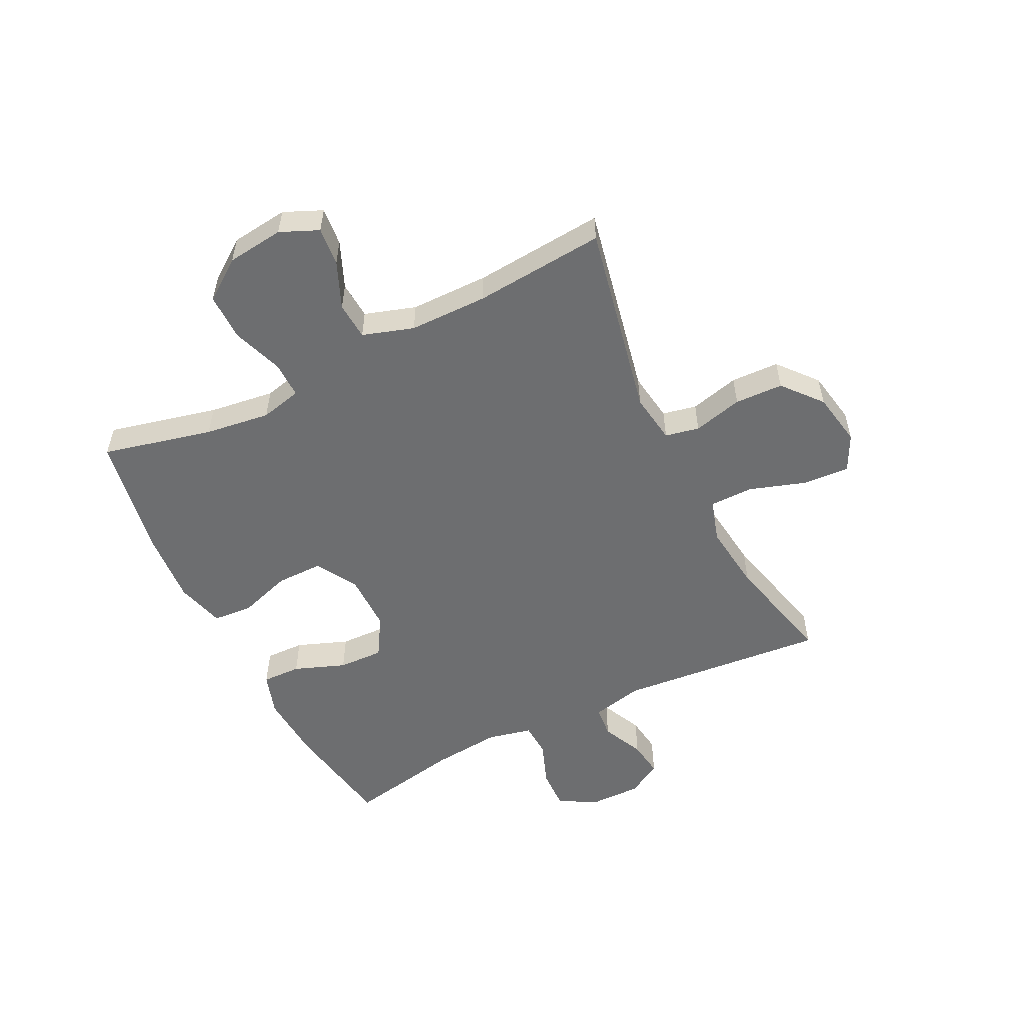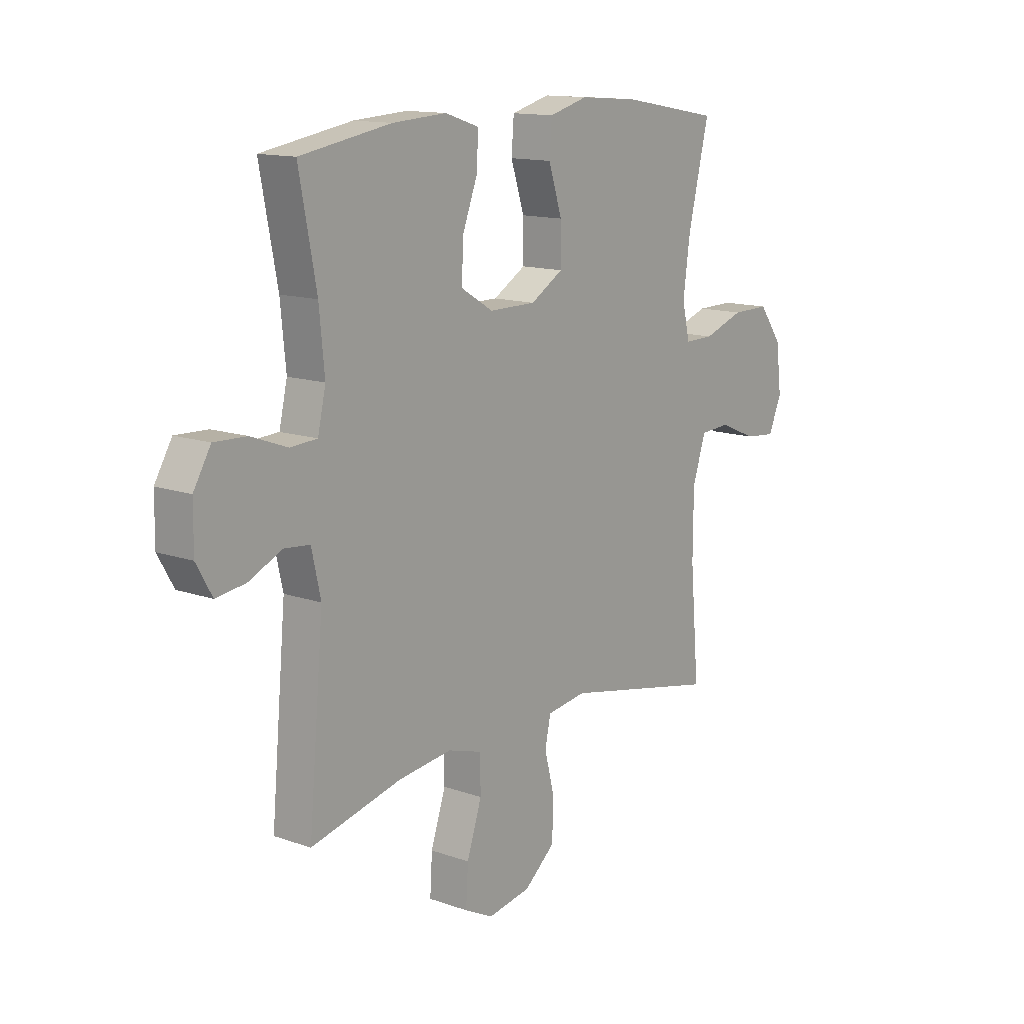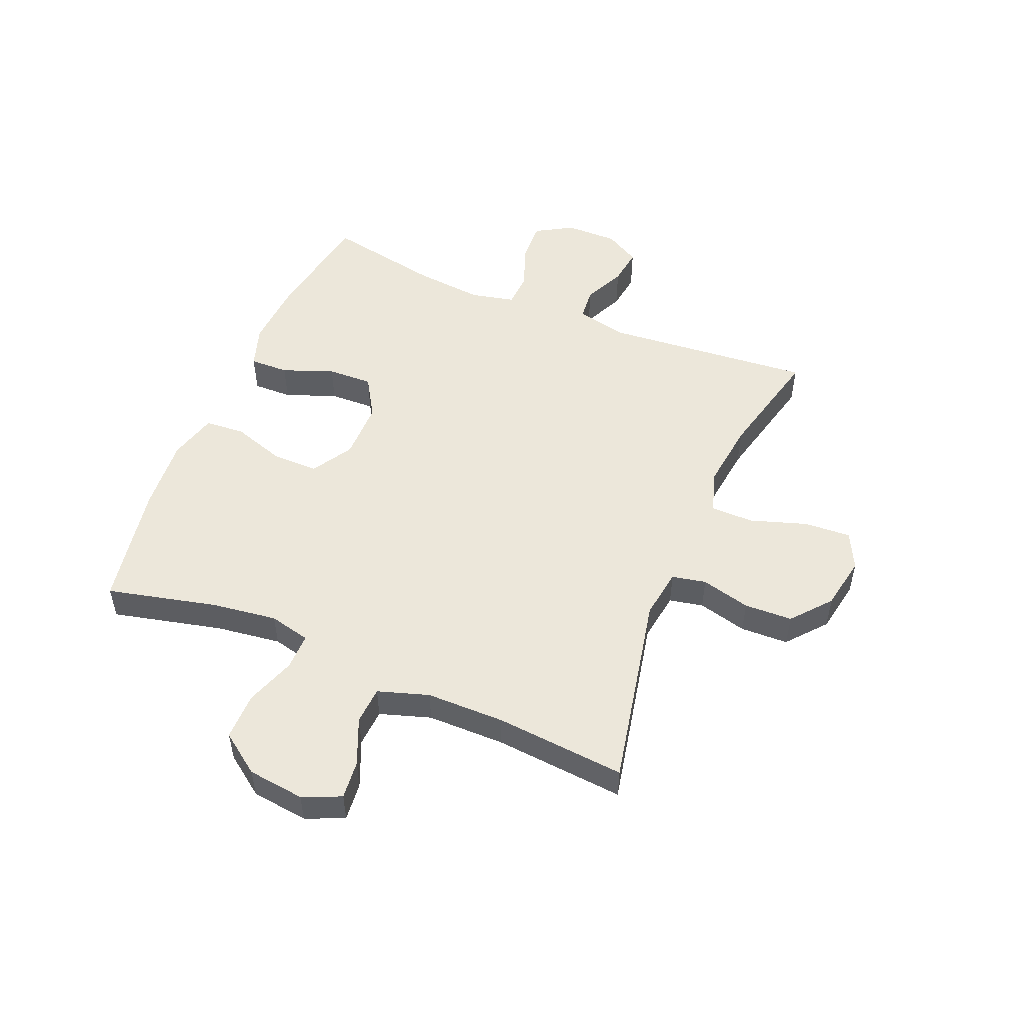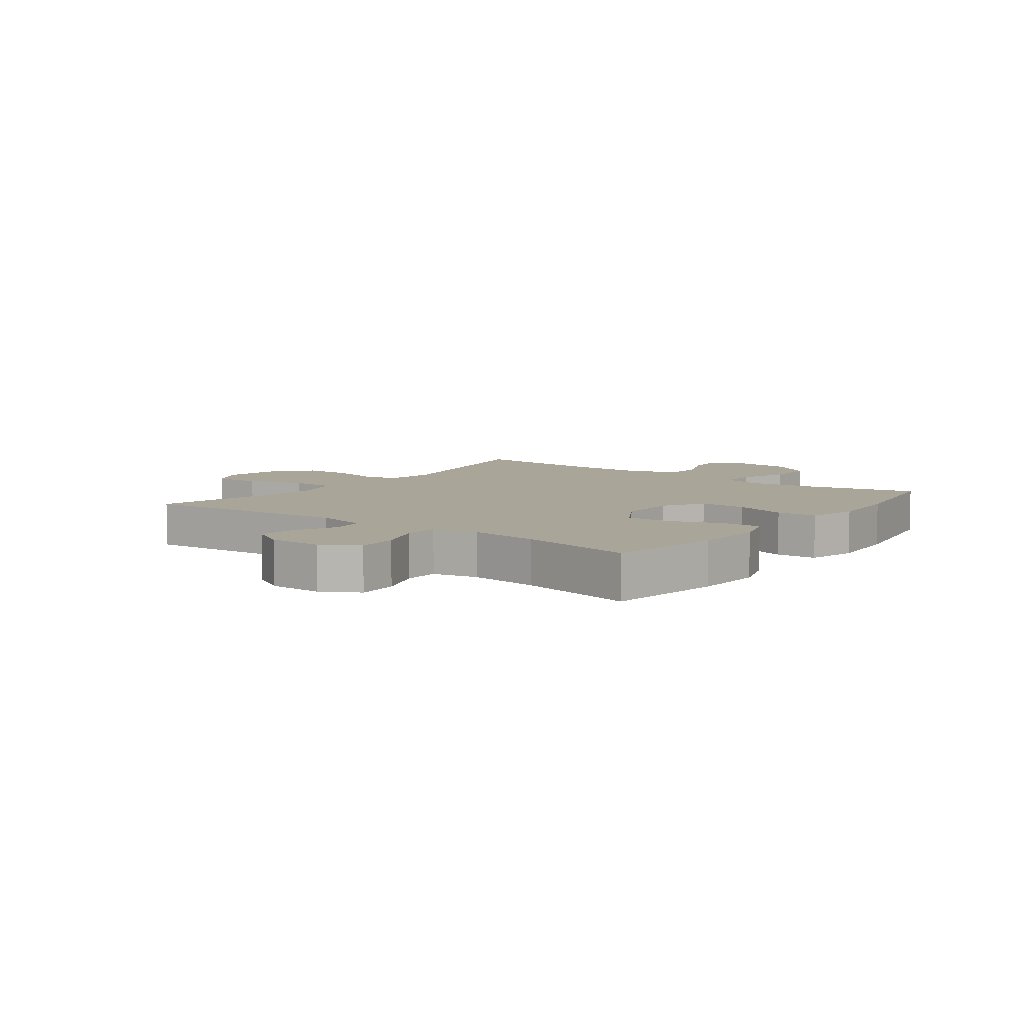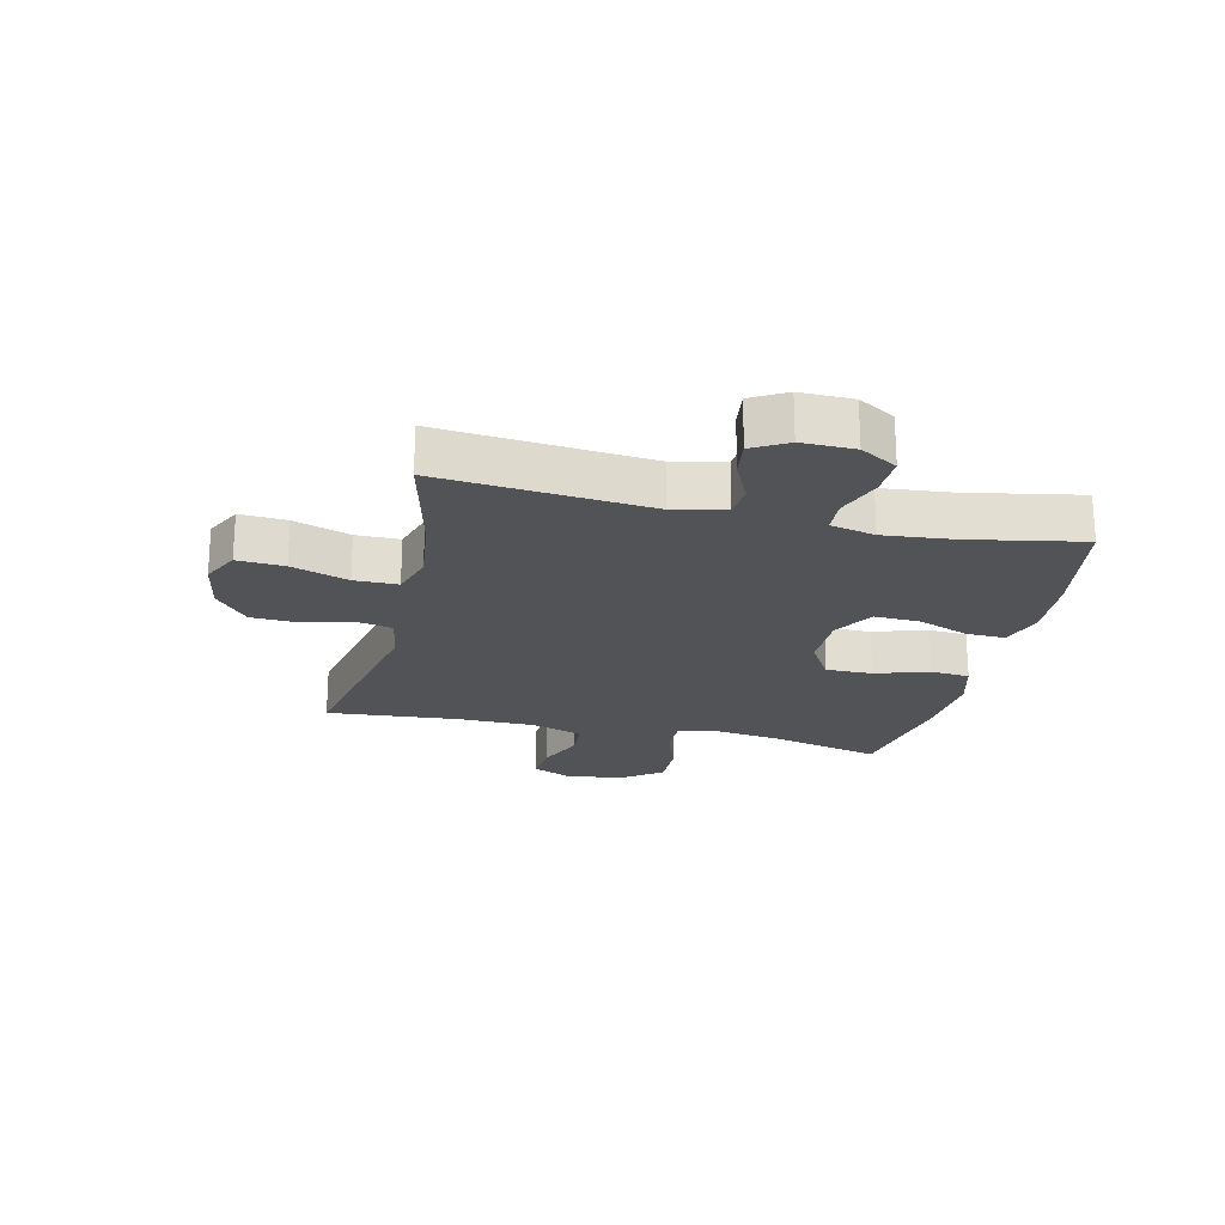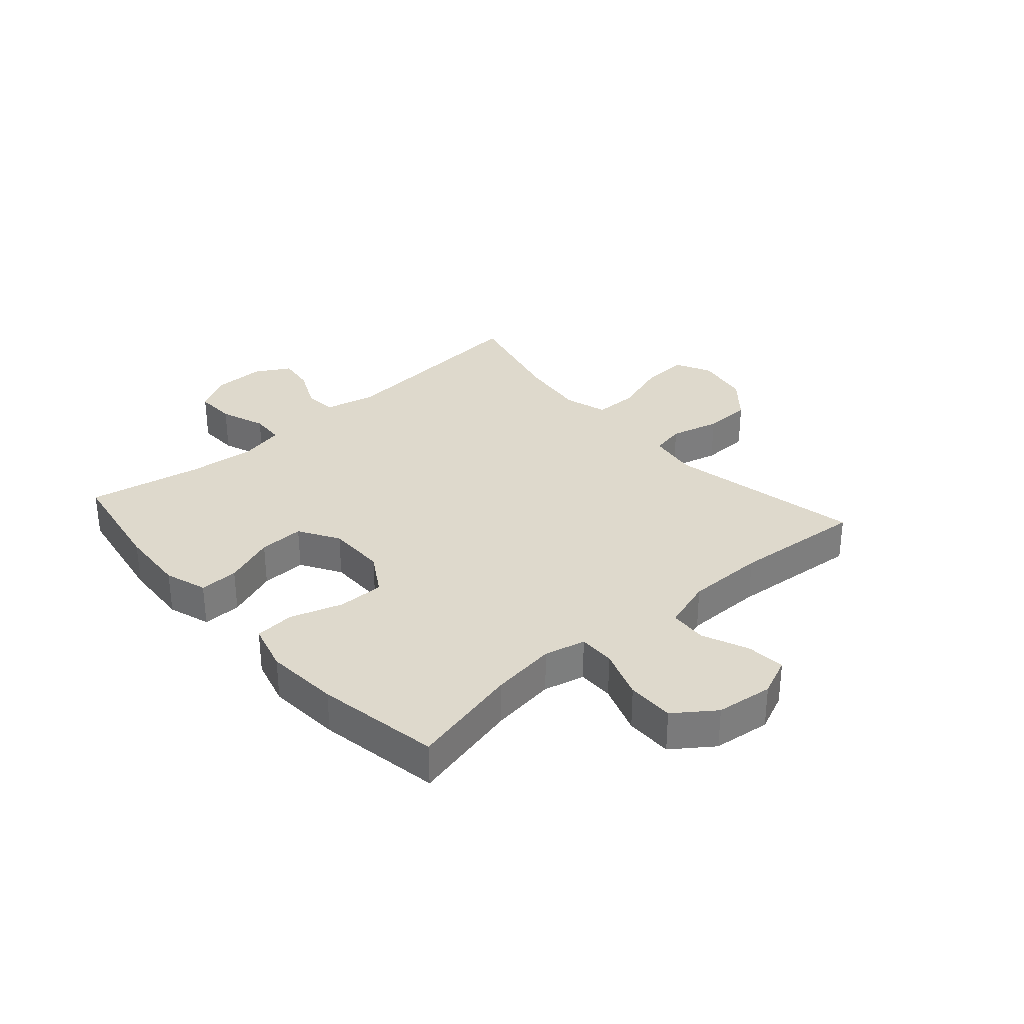
<metadata>
{"format":"obj","ext":"obj","renderer":"f3d","projection":"perspective","resolution":1024,"background":"white","views":[{"elev":-54.3,"azim":116.4,"up":"+Y"},{"elev":13.5,"azim":-51.6,"up":"+Z"},{"elev":52.0,"azim":112.6,"up":"+Y"},{"elev":7.4,"azim":-53.0,"up":"+Y"},{"elev":-21.9,"azim":-103.2,"up":"+Y"},{"elev":32.2,"azim":48.6,"up":"+Y"}]}
</metadata>
<code>
o path6086
v -0.4698 0.0375 0.3219
v -0.4582 0.0375 0.2025
v -0.4757 0.0375 0.1249
v -0.5346 0.0375 0.1214
v -0.6138 0.0375 0.1507
v -0.6844 0.0375 0.1532
v -0.722 0.0375 0.08893
v -0.723 0.0375 -0.002949
v -0.6886 0.0375 -0.06357
v -0.624 0.0375 -0.05469
v -0.551 0.0375 -0.02055
v -0.4952 0.0375 -0.02602
v -0.4751 0.0375 -0.1156
v -0.5077 0.0375 -0.4802
v -0.3093 0.0375 -0.4316
v -0.1912 0.0375 -0.417
v -0.1158 0.0375 -0.4399
v -0.1153 0.0375 -0.5157
v -0.1478 0.0375 -0.6148
v -0.1527 0.0375 -0.6964
v -0.08916 0.0375 -0.7282
v 0.005036 0.0375 -0.711
v 0.07258 0.0375 -0.654
v 0.07553 0.0375 -0.5695
v 0.05361 0.0375 -0.4832
v 0.06597 0.0375 -0.4235
v 0.1532 0.0375 -0.4107
v 0.494 0.0375 -0.4802
v 0.4744 0.0375 -0.2511
v 0.4751 0.0375 -0.114
v 0.5037 0.0375 -0.02477
v 0.5697 0.0375 -0.02045
v 0.6512 0.0375 -0.05498
v 0.7187 0.0375 -0.06146
v 0.7479 0.0375 0.005506
v 0.7358 0.0375 0.1053
v 0.6849 0.0375 0.1756
v 0.6022 0.0375 0.1749
v 0.5136 0.0375 0.1437
v 0.45 0.0375 0.1429
v 0.4329 0.0375 0.2152
v 0.4483 0.0375 0.3293
v 0.494 0.0375 0.5217
v 0.2781 0.0375 0.5598
v 0.1488 0.0375 0.5695
v 0.06409 0.0375 0.5462
v 0.05872 0.0375 0.4767
v 0.08835 0.0375 0.3848
v 0.08891 0.0375 0.3035
v 0.01742 0.0375 0.2602
v -0.08478 0.0375 0.26
v -0.1552 0.0375 0.3024
v -0.1524 0.0375 0.3816
v -0.1186 0.0375 0.4711
v -0.1167 0.0375 0.5394
v -0.1909 0.0375 0.5635
v -0.3088 0.0375 0.5559
v -0.5077 0.0375 0.5217
v -0.4698 -0.0375 0.3219
v -0.4582 -0.0375 0.2025
v -0.4757 -0.0375 0.1249
v -0.5346 -0.0375 0.1214
v -0.6138 -0.0375 0.1507
v -0.6844 -0.0375 0.1532
v -0.722 -0.0375 0.08893
v -0.723 -0.0375 -0.002949
v -0.6886 -0.0375 -0.06357
v -0.624 -0.0375 -0.05469
v -0.551 -0.0375 -0.02055
v -0.4952 -0.0375 -0.02602
v -0.4751 -0.0375 -0.1156
v -0.5077 -0.0375 -0.4802
v -0.3093 -0.0375 -0.4316
v -0.1912 -0.0375 -0.417
v -0.1158 -0.0375 -0.4399
v -0.1153 -0.0375 -0.5157
v -0.1478 -0.0375 -0.6148
v -0.1527 -0.0375 -0.6964
v -0.08916 -0.0375 -0.7282
v 0.005036 -0.0375 -0.711
v 0.07258 -0.0375 -0.654
v 0.07553 -0.0375 -0.5695
v 0.05361 -0.0375 -0.4832
v 0.06597 -0.0375 -0.4235
v 0.1532 -0.0375 -0.4107
v 0.494 -0.0375 -0.4802
v 0.4744 -0.0375 -0.2511
v 0.4751 -0.0375 -0.114
v 0.5037 -0.0375 -0.02477
v 0.5697 -0.0375 -0.02045
v 0.6512 -0.0375 -0.05498
v 0.7187 -0.0375 -0.06146
v 0.7479 -0.0375 0.005506
v 0.7358 -0.0375 0.1053
v 0.6849 -0.0375 0.1756
v 0.6022 -0.0375 0.1749
v 0.5136 -0.0375 0.1437
v 0.45 -0.0375 0.1429
v 0.4329 -0.0375 0.2152
v 0.4483 -0.0375 0.3293
v 0.494 -0.0375 0.5217
v 0.2781 -0.0375 0.5598
v 0.1488 -0.0375 0.5695
v 0.06409 -0.0375 0.5462
v 0.05872 -0.0375 0.4767
v 0.08835 -0.0375 0.3848
v 0.08891 -0.0375 0.3035
v 0.01742 -0.0375 0.2602
v -0.08478 -0.0375 0.26
v -0.1552 -0.0375 0.3024
v -0.1524 -0.0375 0.3816
v -0.1186 -0.0375 0.4711
v -0.1167 -0.0375 0.5394
v -0.1909 -0.0375 0.5635
v -0.3088 -0.0375 0.5559
v -0.5077 -0.0375 0.5217
v -0.722 0.0375 0.08893
v -0.723 0.0375 -0.002949
v -0.6886 0.0375 -0.06357
v -0.6886 0.0375 -0.06357
v -0.6844 0.0375 0.1532
v -0.6844 0.0375 0.1532
v -0.624 0.0375 -0.05469
v -0.6138 0.0375 0.1507
v -0.551 0.0375 -0.02055
v -0.5346 0.0375 0.1214
v -0.4952 0.0375 -0.02602
v -0.4952 0.0375 -0.02602
v -0.4757 0.0375 0.1249
v -0.4757 0.0375 0.1249
v -0.4751 0.0375 -0.1156
v -0.5077 0.0375 0.5217
v -0.5077 0.0375 0.5217
v -0.4698 0.0375 0.3219
v -0.5077 0.0375 -0.4802
v -0.5077 0.0375 -0.4802
v -0.4582 0.0375 0.2025
v -0.3093 0.0375 -0.4316
v -0.3088 0.0375 0.5559
v -0.1912 0.0375 -0.417
v -0.1909 0.0375 0.5635
v -0.1158 0.0375 -0.4399
v -0.1158 0.0375 -0.4399
v -0.1167 0.0375 0.5394
v -0.1167 0.0375 0.5394
v -0.1552 0.0375 0.3024
v -0.1552 0.0375 0.3024
v -0.1524 0.0375 0.3816
v -0.08478 0.0375 0.26
v -0.1478 0.0375 -0.6148
v -0.1527 0.0375 -0.6964
v -0.1527 0.0375 -0.6964
v -0.08916 0.0375 -0.7282
v -0.1186 0.0375 0.4711
v -0.1153 0.0375 -0.5157
v 0.005036 0.0375 -0.711
v 0.01742 0.0375 0.2602
v 0.07258 0.0375 -0.654
v 0.08891 0.0375 0.3035
v 0.05361 0.0375 -0.4832
v 0.06597 0.0375 -0.4235
v 0.06597 0.0375 -0.4235
v 0.07553 0.0375 -0.5695
v 0.06409 0.0375 0.5462
v 0.06409 0.0375 0.5462
v 0.05872 0.0375 0.4767
v 0.08835 0.0375 0.3848
v 0.1488 0.0375 0.5695
v 0.1532 0.0375 -0.4107
v 0.2781 0.0375 0.5598
v 0.494 0.0375 0.5217
v 0.494 0.0375 0.5217
v 0.4483 0.0375 0.3293
v 0.4329 0.0375 0.2152
v 0.45 0.0375 0.1429
v 0.45 0.0375 0.1429
v 0.5136 0.0375 0.1437
v 0.4744 0.0375 -0.2511
v 0.4751 0.0375 -0.114
v 0.494 0.0375 -0.4802
v 0.494 0.0375 -0.4802
v 0.5037 0.0375 -0.02477
v 0.5037 0.0375 -0.02477
v 0.5697 0.0375 -0.02045
v 0.6022 0.0375 0.1749
v 0.6512 0.0375 -0.05498
v 0.6849 0.0375 0.1756
v 0.7187 0.0375 -0.06146
v 0.7187 0.0375 -0.06146
v 0.7358 0.0375 0.1053
v 0.7479 0.0375 0.005506
v -0.722 -0.0375 0.08893
v -0.723 -0.0375 -0.002949
v -0.6886 -0.0375 -0.06357
v -0.6886 -0.0375 -0.06357
v -0.6844 -0.0375 0.1532
v -0.6844 -0.0375 0.1532
v -0.624 -0.0375 -0.05469
v -0.6138 -0.0375 0.1507
v -0.551 -0.0375 -0.02055
v -0.5346 -0.0375 0.1214
v -0.4952 -0.0375 -0.02602
v -0.4952 -0.0375 -0.02602
v -0.4757 -0.0375 0.1249
v -0.4757 -0.0375 0.1249
v -0.4751 -0.0375 -0.1156
v -0.5077 -0.0375 0.5217
v -0.5077 -0.0375 0.5217
v -0.4698 -0.0375 0.3219
v -0.5077 -0.0375 -0.4802
v -0.5077 -0.0375 -0.4802
v -0.4582 -0.0375 0.2025
v -0.3093 -0.0375 -0.4316
v -0.3088 -0.0375 0.5559
v -0.1912 -0.0375 -0.417
v -0.1909 -0.0375 0.5635
v -0.1158 -0.0375 -0.4399
v -0.1158 -0.0375 -0.4399
v -0.1167 -0.0375 0.5394
v -0.1167 -0.0375 0.5394
v -0.1552 -0.0375 0.3024
v -0.1552 -0.0375 0.3024
v -0.1524 -0.0375 0.3816
v -0.08478 -0.0375 0.26
v -0.1478 -0.0375 -0.6148
v -0.1527 -0.0375 -0.6964
v -0.1527 -0.0375 -0.6964
v -0.08916 -0.0375 -0.7282
v -0.1186 -0.0375 0.4711
v -0.1153 -0.0375 -0.5157
v 0.005036 -0.0375 -0.711
v 0.01742 -0.0375 0.2602
v 0.07258 -0.0375 -0.654
v 0.08891 -0.0375 0.3035
v 0.05361 -0.0375 -0.4832
v 0.06597 -0.0375 -0.4235
v 0.06597 -0.0375 -0.4235
v 0.07553 -0.0375 -0.5695
v 0.06409 -0.0375 0.5462
v 0.06409 -0.0375 0.5462
v 0.05872 -0.0375 0.4767
v 0.08835 -0.0375 0.3848
v 0.1488 -0.0375 0.5695
v 0.1532 -0.0375 -0.4107
v 0.2781 -0.0375 0.5598
v 0.494 -0.0375 0.5217
v 0.494 -0.0375 0.5217
v 0.4483 -0.0375 0.3293
v 0.4329 -0.0375 0.2152
v 0.45 -0.0375 0.1429
v 0.45 -0.0375 0.1429
v 0.5136 -0.0375 0.1437
v 0.4744 -0.0375 -0.2511
v 0.4751 -0.0375 -0.114
v 0.494 -0.0375 -0.4802
v 0.494 -0.0375 -0.4802
v 0.5037 -0.0375 -0.02477
v 0.5037 -0.0375 -0.02477
v 0.5697 -0.0375 -0.02045
v 0.6022 -0.0375 0.1749
v 0.6512 -0.0375 -0.05498
v 0.6849 -0.0375 0.1756
v 0.7187 -0.0375 -0.06146
v 0.7187 -0.0375 -0.06146
v 0.7358 -0.0375 0.1053
v 0.7479 -0.0375 0.005506
f 201 202 204
f 223 209 221
f 200 202 201
f 224 236 232
f 231 225 228
f 252 257 259
f 243 242 245
f 204 221 212
f 217 230 235
f 232 250 234
f 221 204 224
f 196 192 199
f 213 206 210
f 194 198 193
f 266 261 263
f 260 265 262
f 214 209 223
f 235 230 238
f 219 216 229
f 254 244 253
f 248 234 249
f 229 216 223
f 224 206 215
f 250 257 252
f 193 198 192
f 236 217 235
f 204 202 224
f 238 231 233
f 192 200 199
f 200 192 198
f 232 244 254
f 199 200 201
f 242 234 248
f 232 254 250
f 228 225 226
f 265 261 266
f 252 259 260
f 260 259 265
f 225 238 230
f 215 217 236
f 224 215 236
f 239 241 243
f 249 234 250
f 216 214 223
f 207 209 214
f 242 243 241
f 212 221 209
f 245 242 248
f 215 206 213
f 261 265 259
f 224 202 206
f 245 248 246
f 232 236 244
f 231 238 225
f 254 257 250
f 253 244 255
f 7 8 66 65
f 8 120 195 66
f 122 7 65 197
f 9 10 68 67
f 5 6 64 63
f 10 11 69 68
f 4 5 63 62
f 11 128 203 69
f 130 4 62 205
f 12 13 71 70
f 133 1 59 208
f 13 136 211 71
f 2 3 61 60
f 1 2 60 59
f 14 15 73 72
f 57 58 116 115
f 15 16 74 73
f 56 57 115 114
f 16 143 218 74
f 145 56 114 220
f 147 53 111 222
f 51 52 110 109
f 19 152 227 77
f 20 21 79 78
f 54 55 113 112
f 53 54 112 111
f 18 19 77 76
f 17 18 76 75
f 21 22 80 79
f 50 51 109 108
f 22 23 81 80
f 49 50 108 107
f 25 162 237 83
f 24 25 83 82
f 23 24 82 81
f 165 47 105 240
f 47 48 106 105
f 45 46 104 103
f 26 27 85 84
f 48 49 107 106
f 44 45 103 102
f 172 44 102 247
f 42 43 101 100
f 41 42 100 99
f 176 41 99 251
f 39 40 98 97
f 29 30 88 87
f 181 29 87 256
f 27 28 86 85
f 30 183 258 88
f 31 32 90 89
f 38 39 97 96
f 32 33 91 90
f 37 38 96 95
f 33 189 264 91
f 36 37 95 94
f 35 36 94 93
f 34 35 93 92
f 126 129 127
f 148 146 134
f 125 126 127
f 149 157 161
f 156 153 150
f 177 184 182
f 168 170 167
f 129 137 146
f 142 160 155
f 157 159 175
f 146 149 129
f 121 124 117
f 138 135 131
f 119 118 123
f 191 188 186
f 185 187 190
f 139 148 134
f 160 163 155
f 144 154 141
f 179 178 169
f 173 174 159
f 154 148 141
f 149 140 131
f 175 177 182
f 118 117 123
f 161 160 142
f 129 149 127
f 163 158 156
f 117 124 125
f 125 123 117
f 157 179 169
f 124 126 125
f 167 173 159
f 157 175 179
f 153 151 150
f 190 191 186
f 177 185 184
f 185 190 184
f 150 155 163
f 140 161 142
f 149 161 140
f 164 168 166
f 174 175 159
f 141 148 139
f 132 139 134
f 167 166 168
f 137 134 146
f 170 173 167
f 140 138 131
f 186 184 190
f 149 131 127
f 170 171 173
f 157 169 161
f 156 150 163
f 179 175 182
f 178 180 169

</code>
